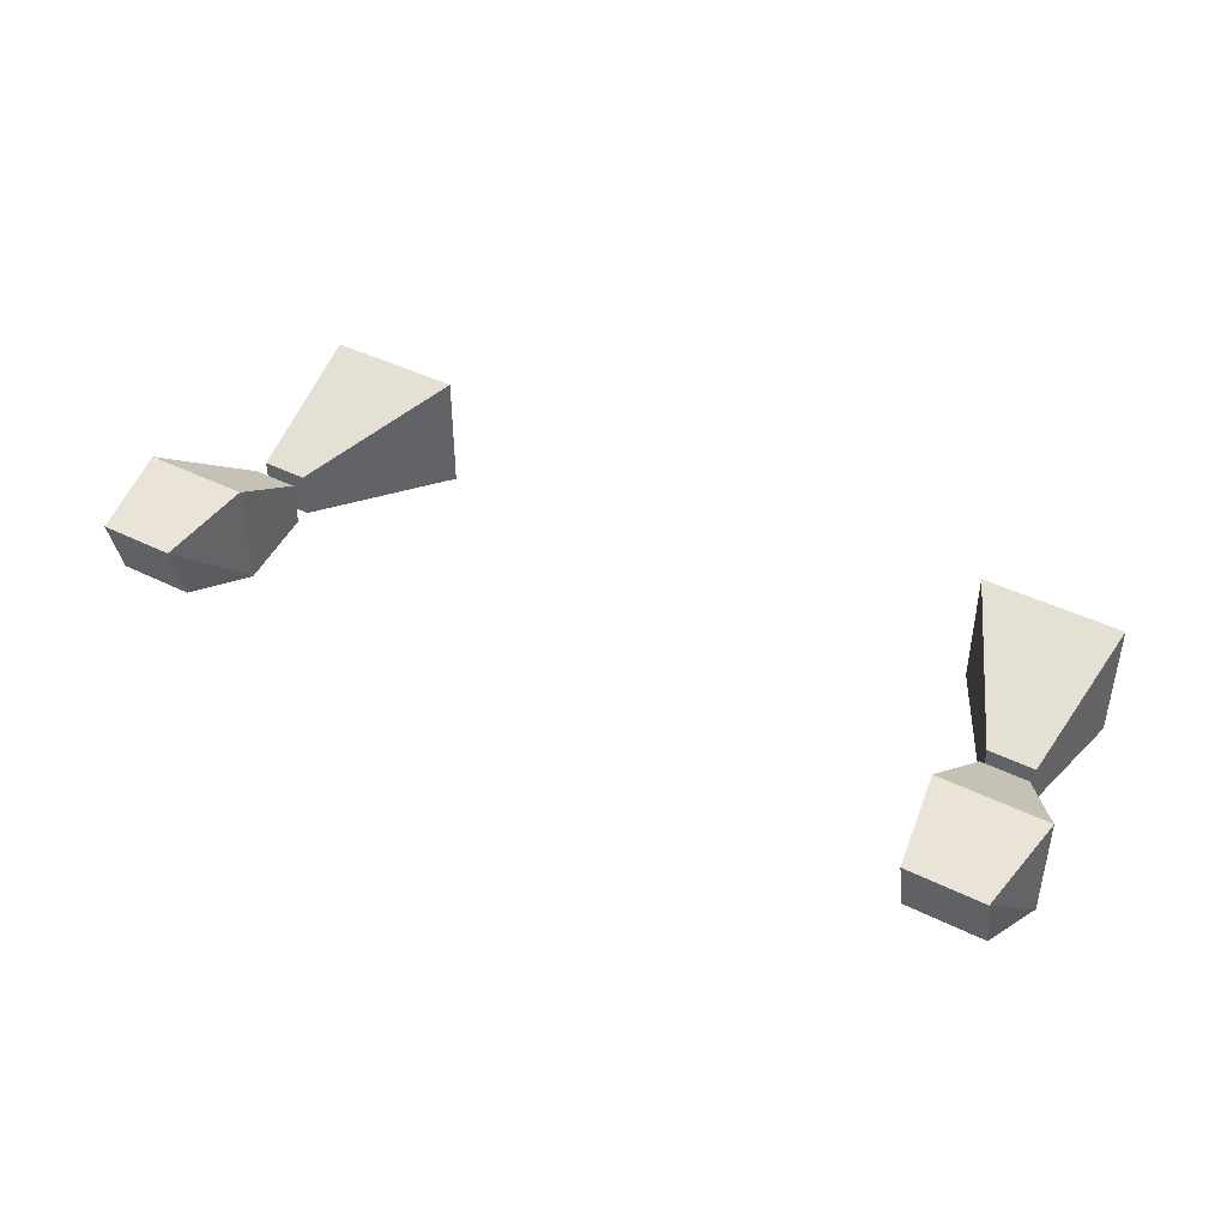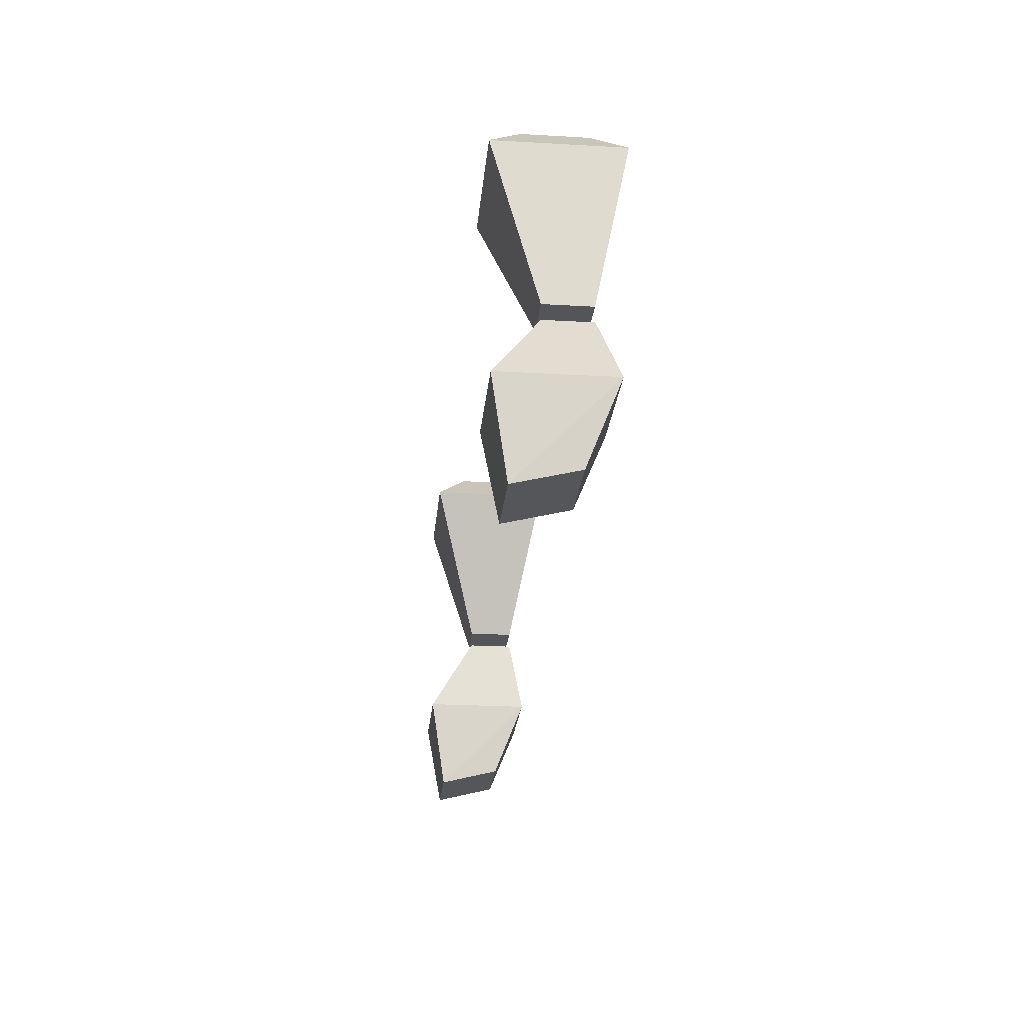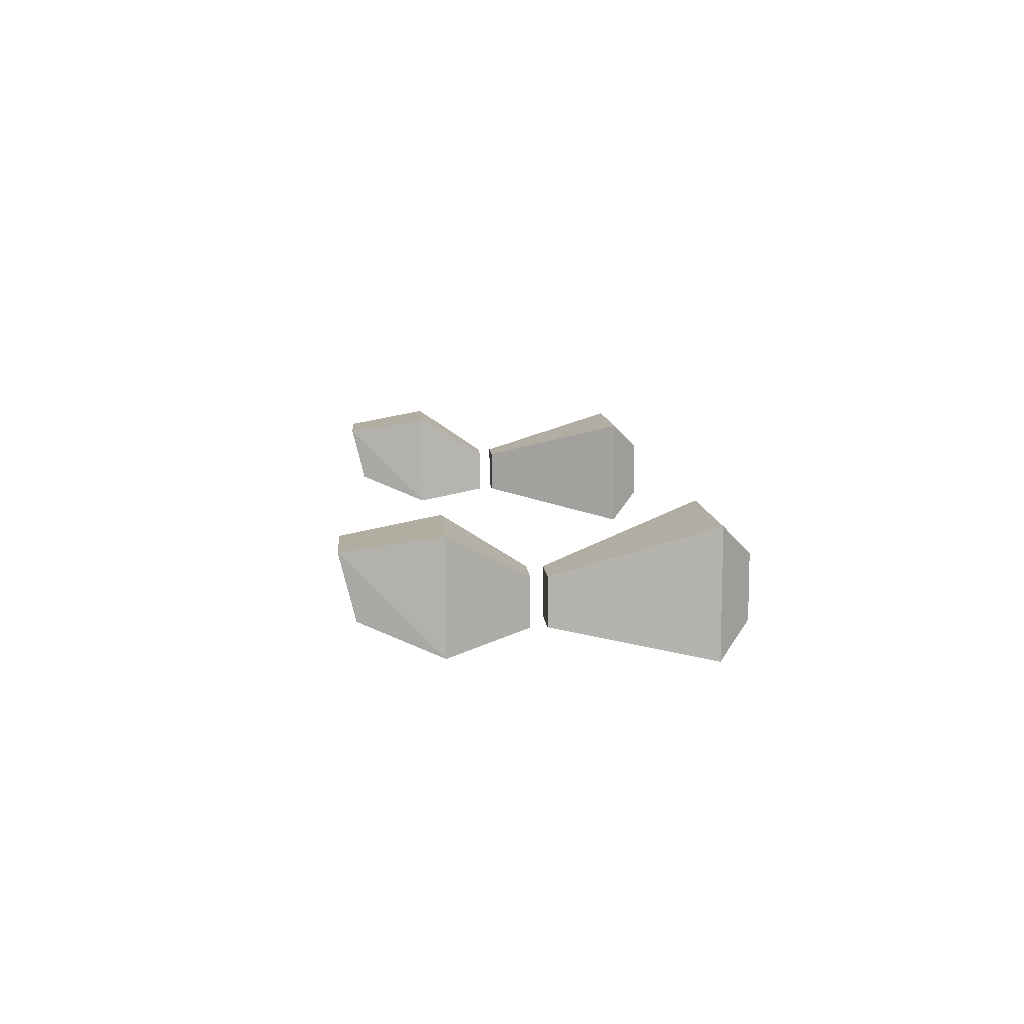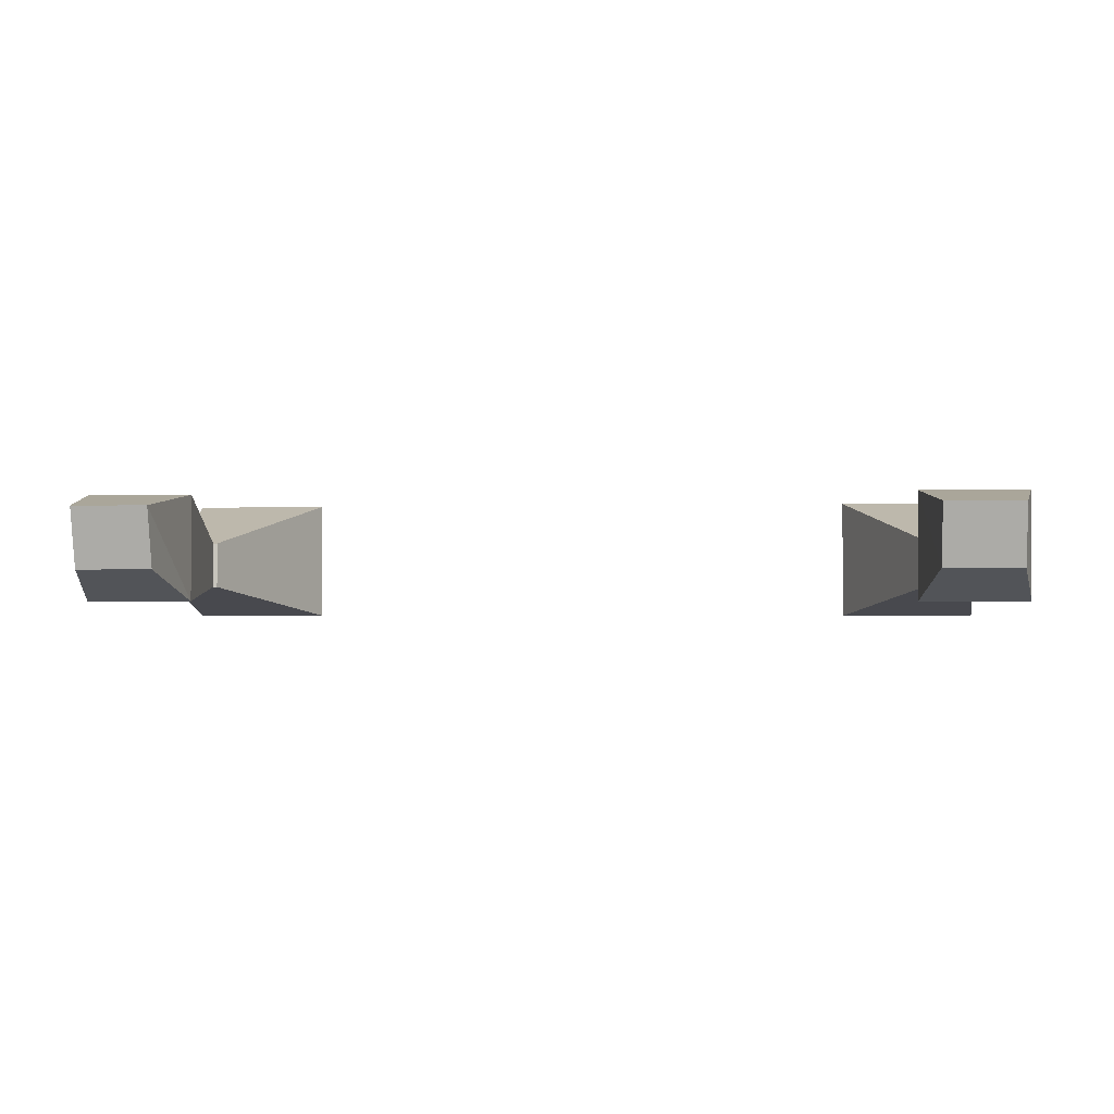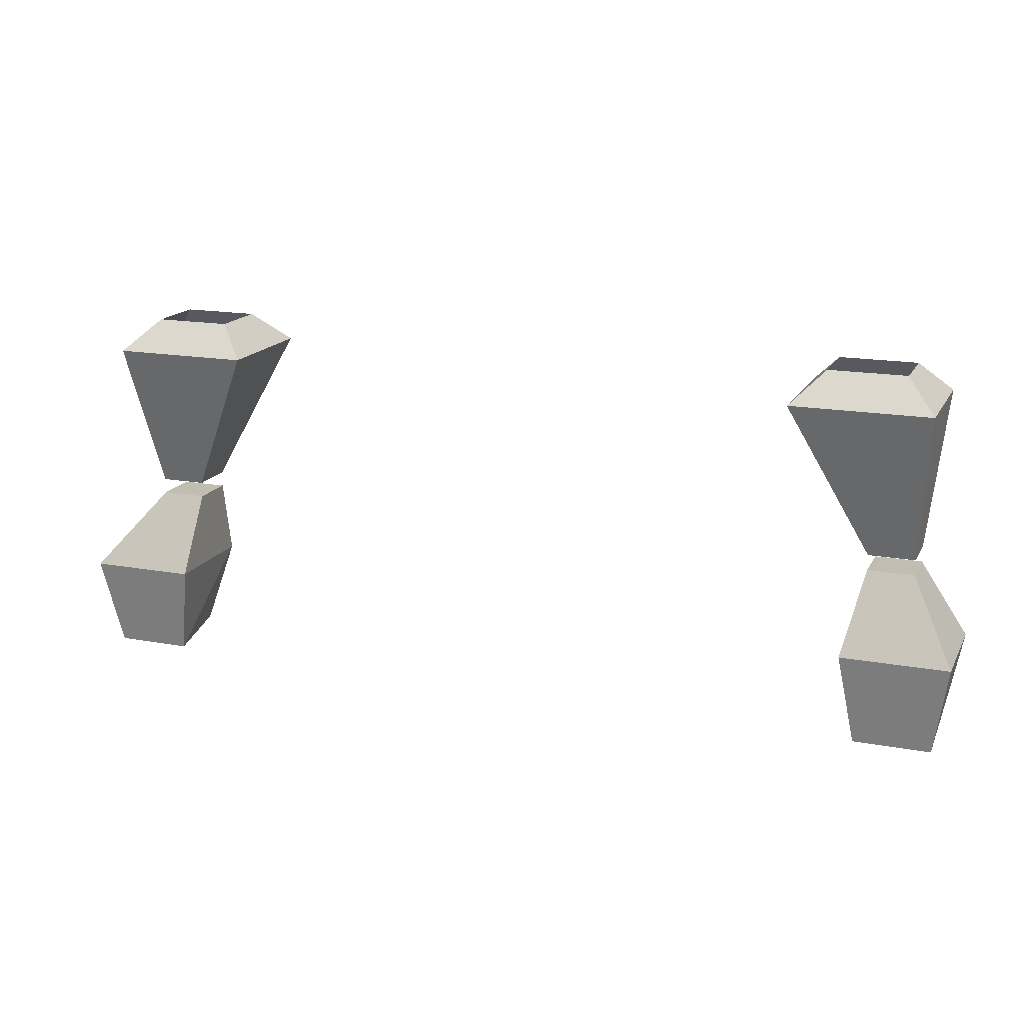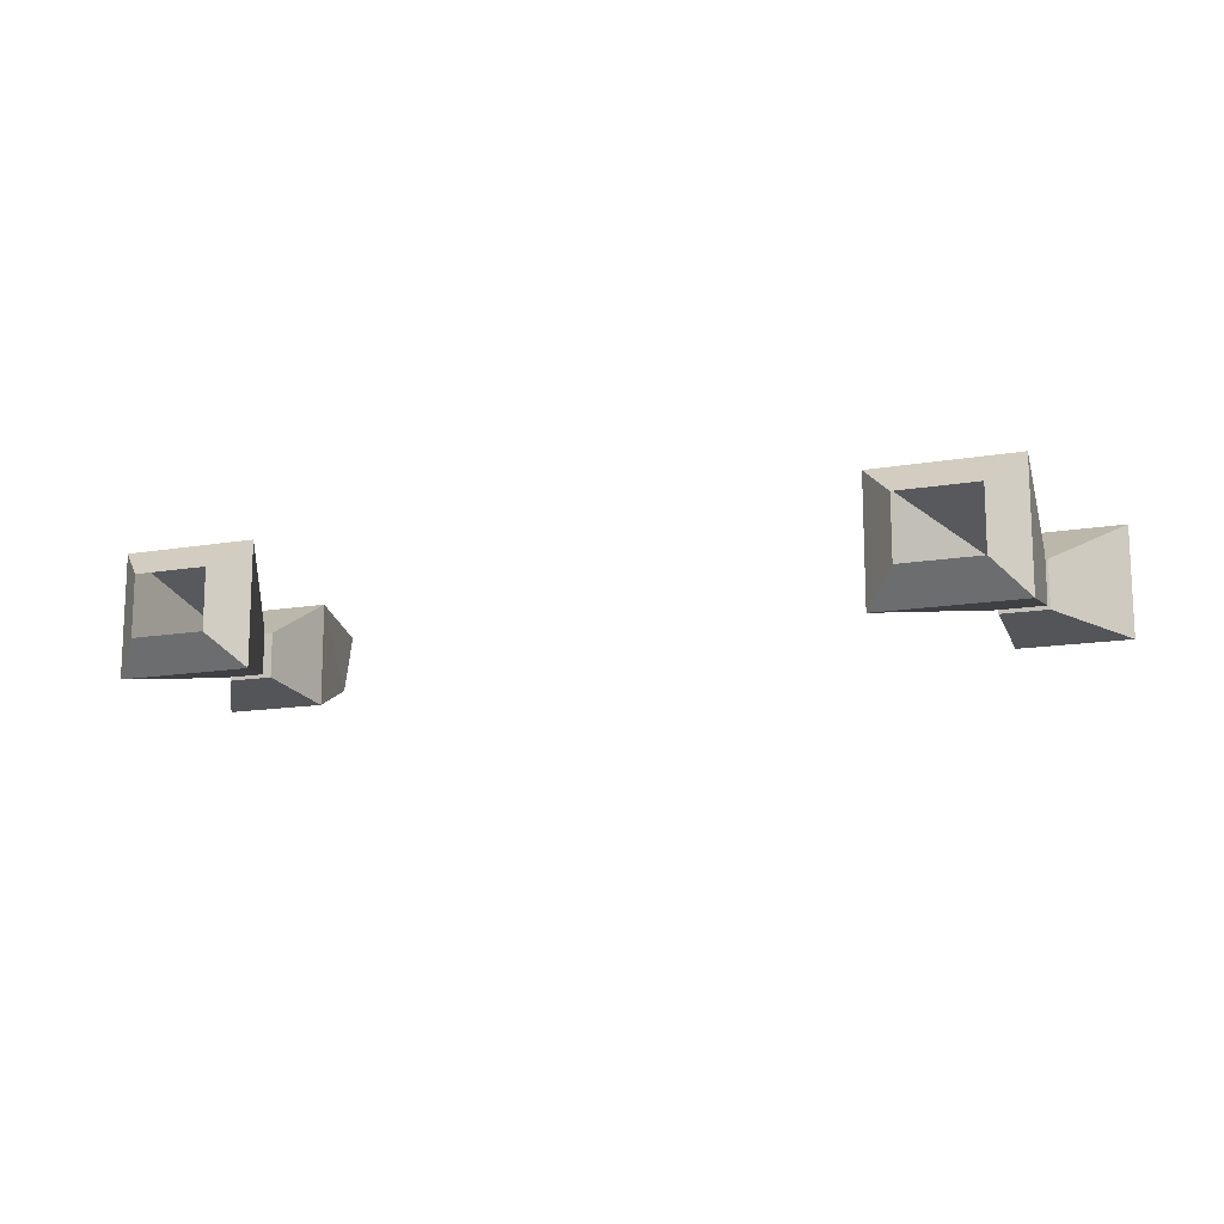
<metadata>
{"format":"obj","ext":"obj","renderer":"f3d","projection":"perspective","resolution":1024,"background":"white","views":[{"elev":42.7,"azim":30.6,"up":"+Z"},{"elev":-24.6,"azim":84.6,"up":"+Y"},{"elev":9.9,"azim":85.7,"up":"+Z"},{"elev":-1.5,"azim":6.1,"up":"+Z"},{"elev":16.8,"azim":20.4,"up":"+Y"},{"elev":-13.8,"azim":-158.6,"up":"+Z"}]}
</metadata>
<code>
v 1.067 13.07 1.251
v 1.067 12.57 1.151
v 0.3672 12.57 1.151
v 0.7672 13.07 1.251
v 1.067 13.07 1.551
v 1.067 12.57 1.851
v 0.9672 11.97 1.751
v 0.9672 12.07 1.351
v 0.4672 12.07 1.351
v 0.3672 12.57 1.851
v 0.7672 13.07 1.551
v 0.4672 11.97 1.751
v 1.067 13.17 1.551
v 1.067 13.17 1.251
v 1.567 14.17 1.051
v 1.567 14.17 1.851
v 0.7672 13.17 1.551
v 0.7672 13.17 1.251
v 0.6672 14.17 1.051
v 0.8672 14.37 1.251
v 1.367 14.37 1.251
v 1.367 14.37 1.651
v 0.6672 14.17 1.851
v 0.8672 14.37 1.651
v 5.367 14.17 1.851
v 5.367 14.17 1.051
v 5.867 13.17 1.251
v 5.867 13.17 1.551
v 6.267 14.17 1.851
v 6.067 14.37 1.651
v 5.567 14.37 1.651
v 5.567 14.37 1.251
v 6.267 14.17 1.051
v 6.167 13.17 1.251
v 6.167 13.17 1.551
v 6.067 14.37 1.251
v 6.167 13.07 1.251
v 6.467 12.57 1.151
v 5.767 12.57 1.151
v 5.867 13.07 1.251
v 6.167 13.07 1.551
v 6.467 12.57 1.851
v 6.367 11.97 1.751
v 6.367 12.07 1.351
v 5.867 12.07 1.351
v 5.767 12.57 1.851
v 5.867 13.07 1.551
v 5.867 11.97 1.751
f 1 5 6 2
f 3 10 11 4
f 2 6 7
f 2 7 8
f 2 8 9
f 2 9 3
f 3 9 10
f 5 11 10 6
f 7 12 9 8
f 6 10 7
f 7 10 12
f 1 4 11 5
f 9 12 10
f 1 2 3 4
f 37 40 47 41
f 37 41 42 38
f 43 48 45 44
f 41 47 46 42
f 38 42 43
f 38 43 44
f 38 44 45
f 38 45 39
f 39 45 46
f 37 38 39 40
f 42 46 43
f 43 46 48
f 39 46 47 40
f 45 48 46
f 26 32 36 33
f 15 21 22 16
f 13 14 15 16
f 17 23 19 18
f 13 16 23 17
f 16 22 24 23
f 19 23 24 20
f 14 18 19 15
f 15 19 20 21
f 25 29 30 31
f 29 33 36 30
f 25 28 35 29
f 25 26 27 28
f 26 33 34 27
f 25 31 32 26
f 27 34 35 28
f 29 35 34 33
f 13 17 18 14

</code>
